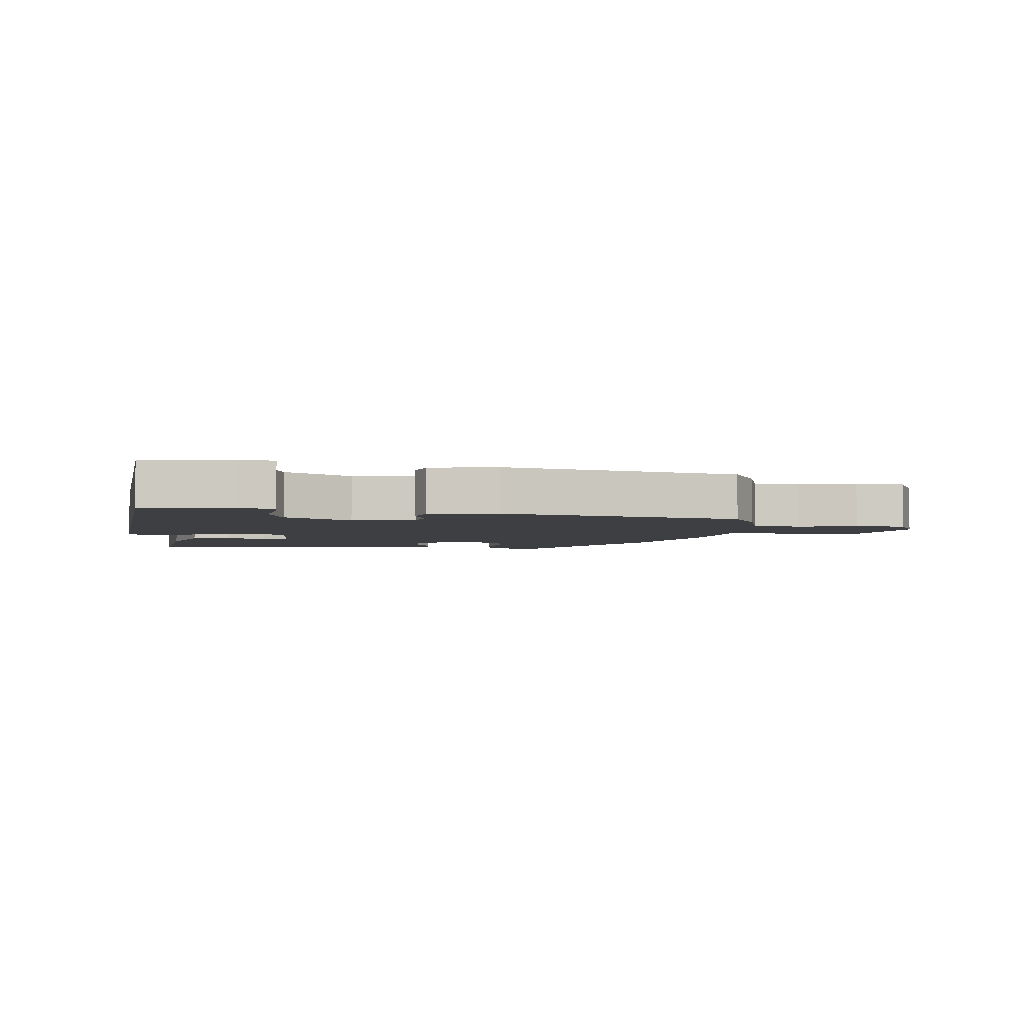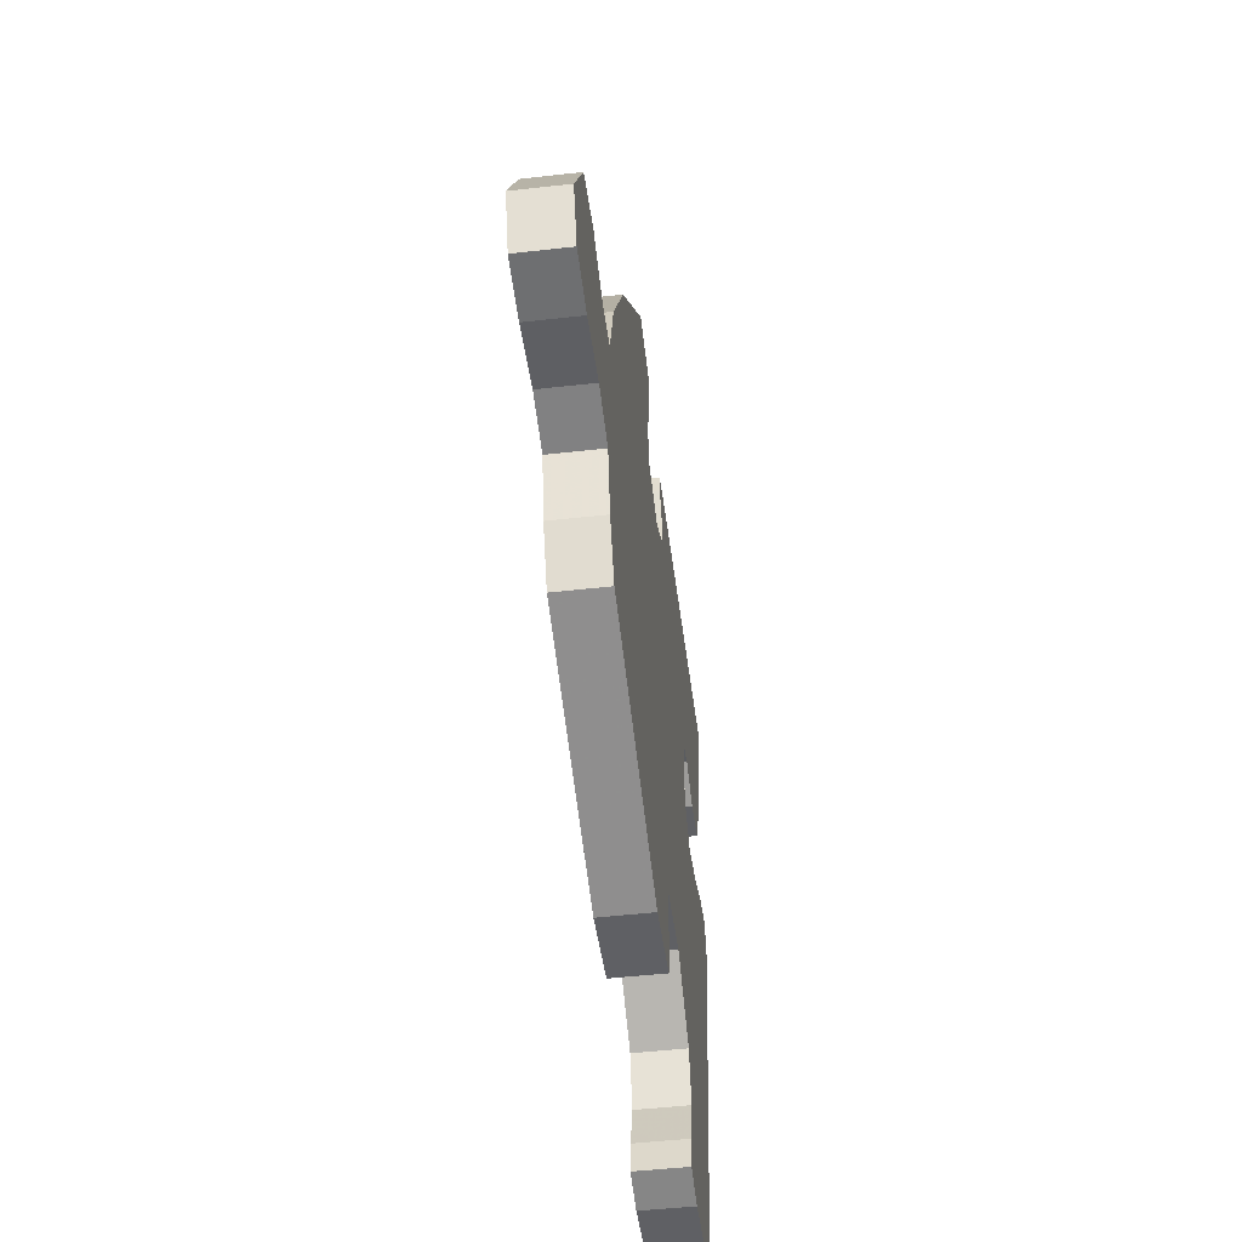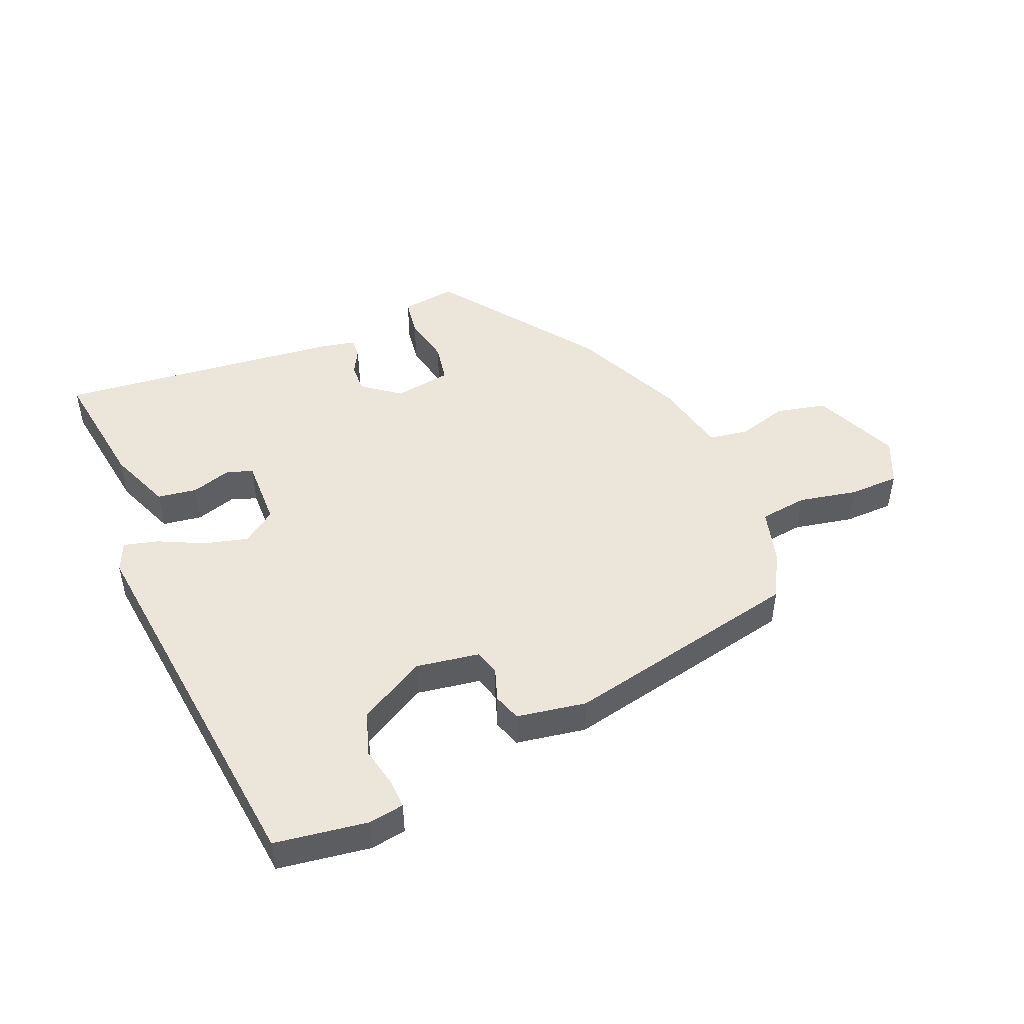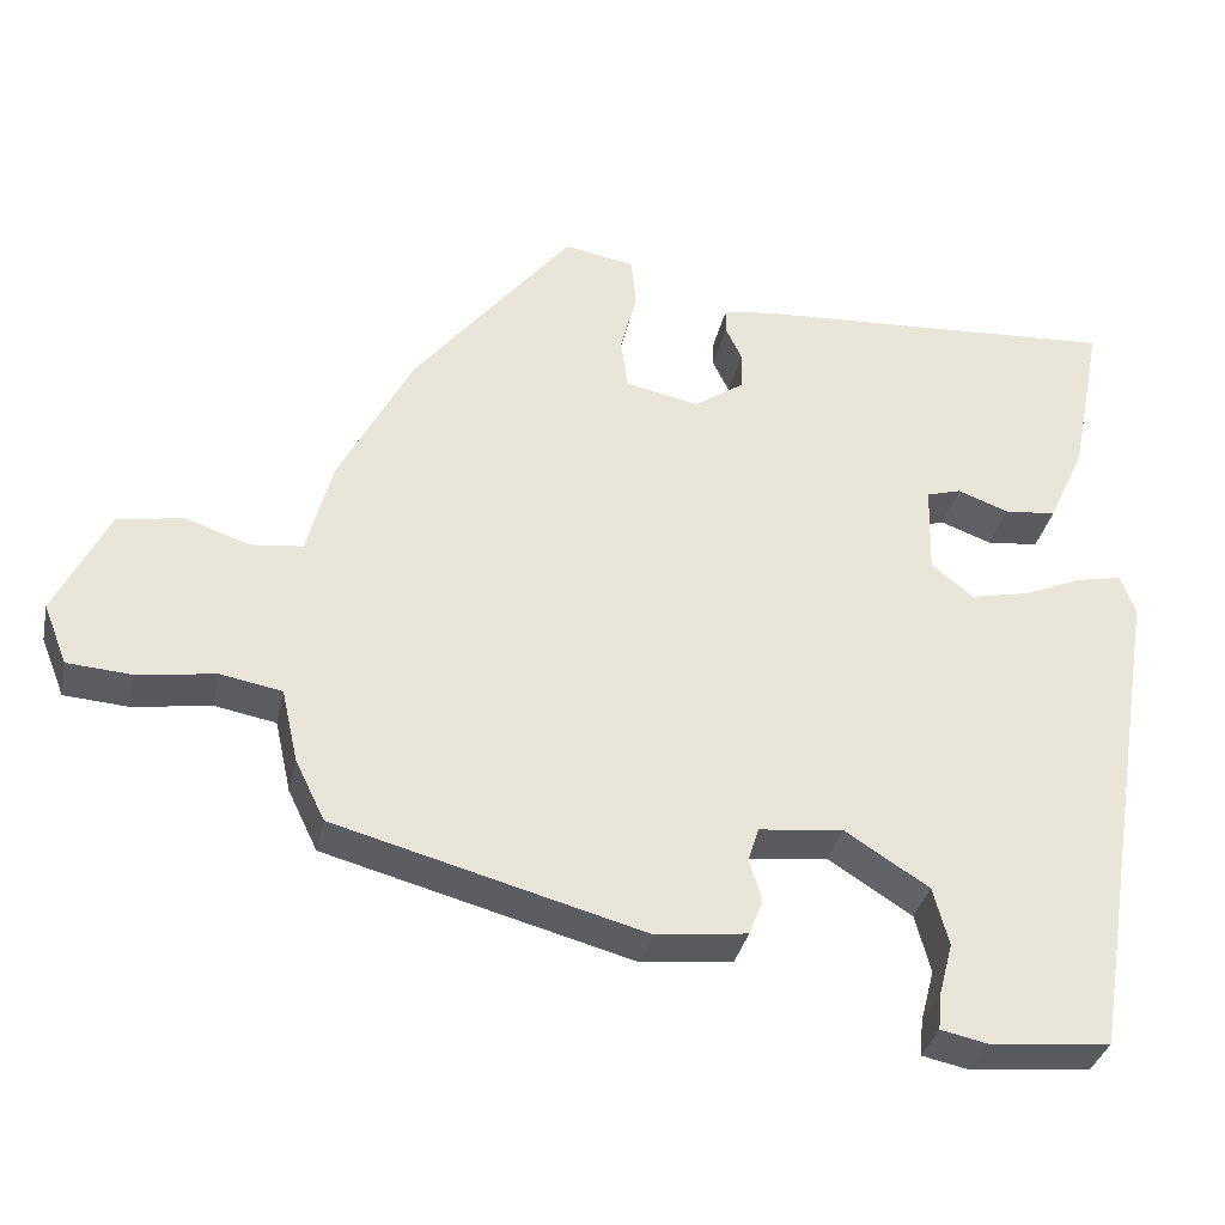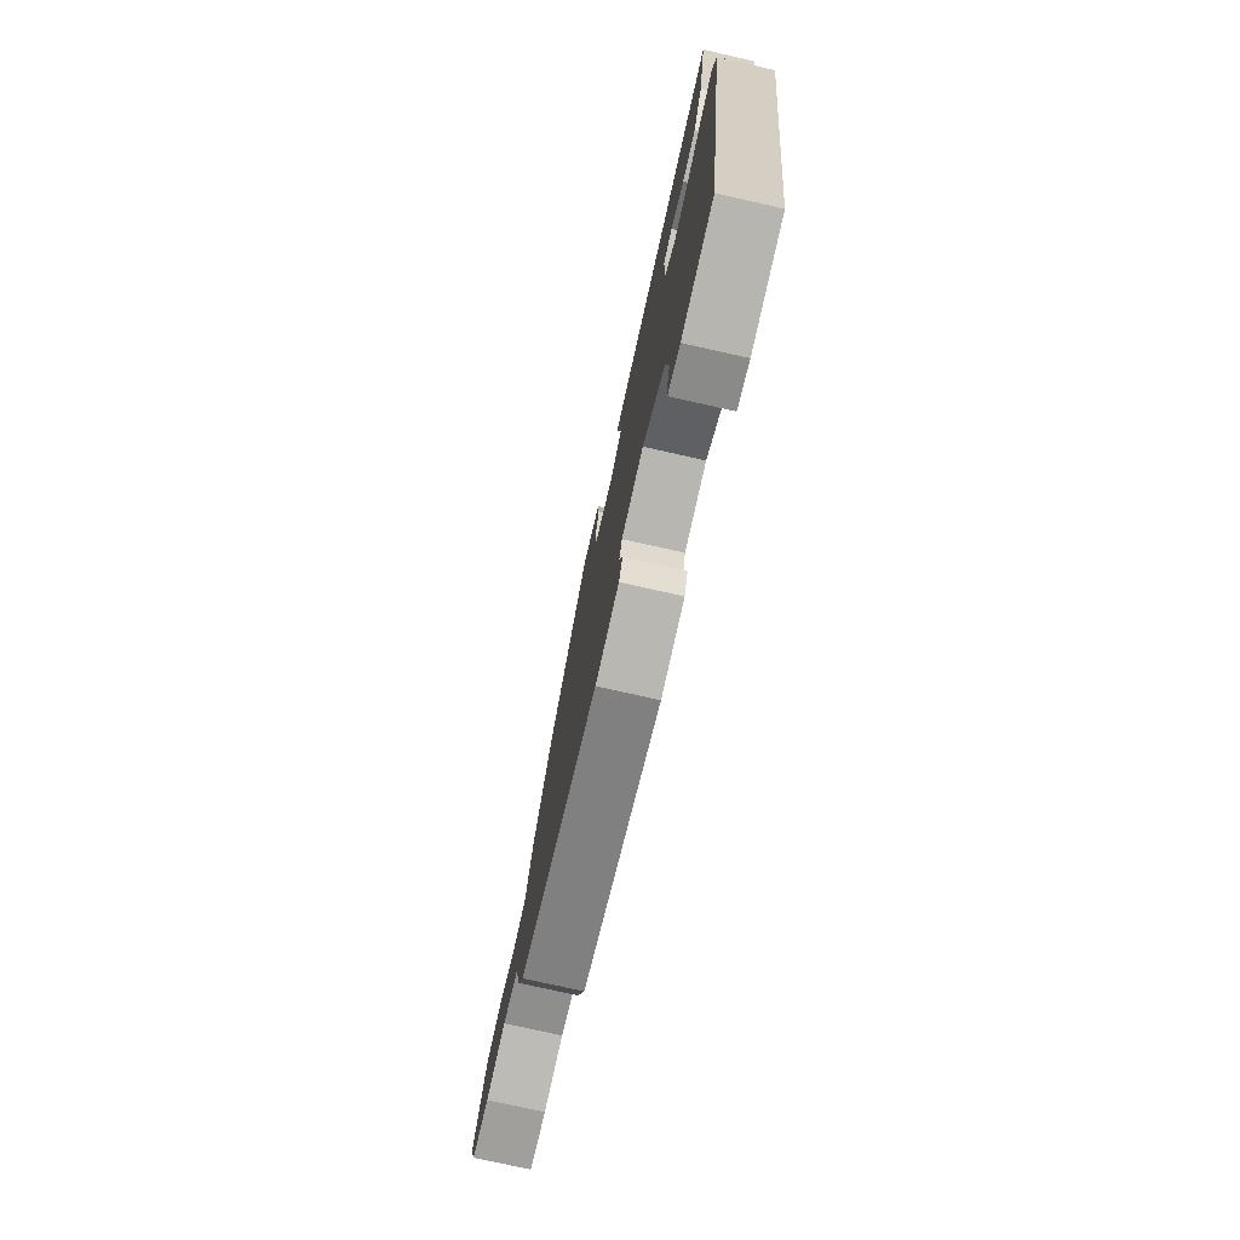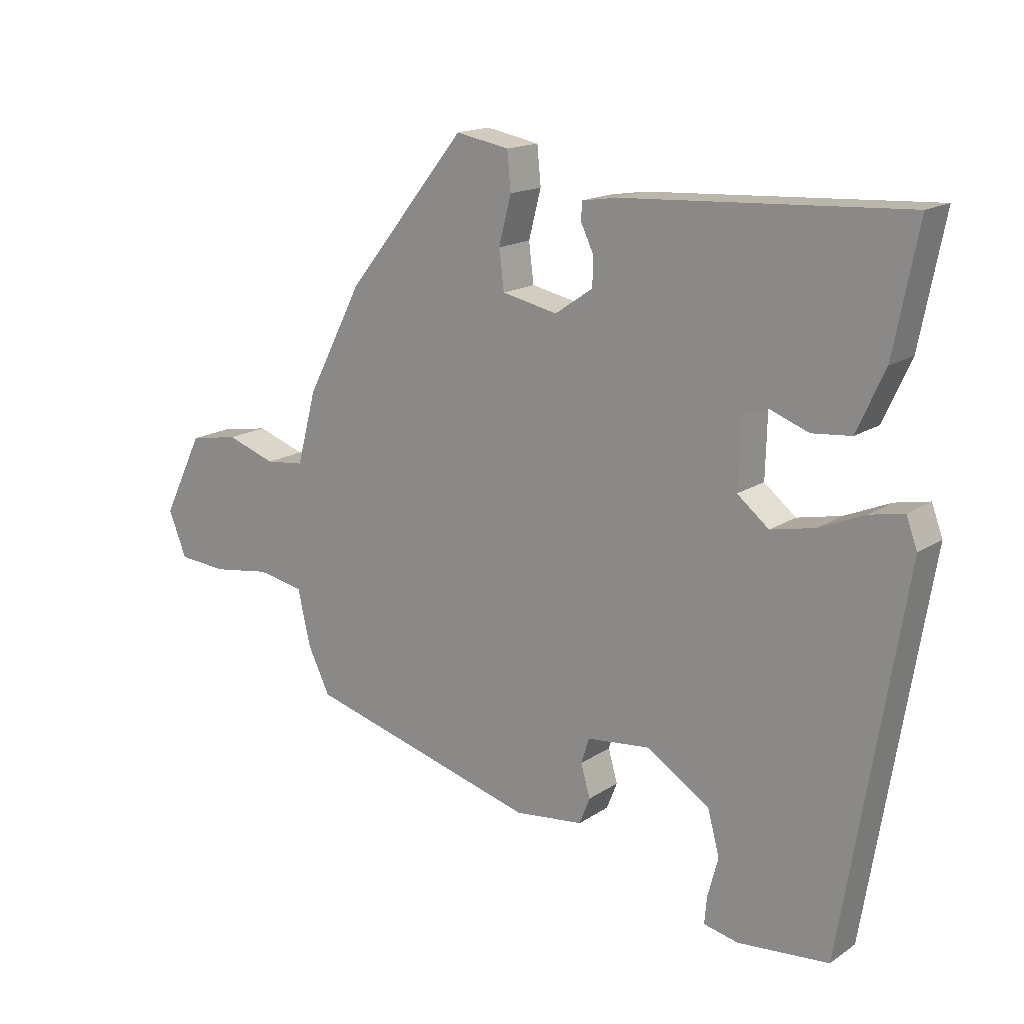
<metadata>
{"format":"obj","ext":"obj","renderer":"f3d","projection":"perspective","resolution":1024,"background":"white","views":[{"elev":-4.1,"azim":177.3,"up":"+Y"},{"elev":-50.2,"azim":-82.9,"up":"+Z"},{"elev":47.6,"azim":160.2,"up":"+Y"},{"elev":-34.0,"azim":-11.9,"up":"+Z"},{"elev":-75.5,"azim":77.3,"up":"+Z"},{"elev":16.3,"azim":37.0,"up":"+Z"}]}
</metadata>
<code>
v -0.499 0.07 -0.349
v -0.535 0.07 -0.275
v -0.555 0.07 -0.186
v -0.63 0.07 -0.172
v -0.724 0.07 -0.186
v -0.803 0.07 -0.18
v -0.832 0.07 -0.107
v -0.767 0.07 0.025
v -0.687 0.07 0.039
v -0.608 0.07 0.012
v -0.545 0.07 0.019
v -0.514 0.07 0.136
v -0.424 0.07 0.309
v -0.231 0.07 0.548
v -0.145 0.07 0.532
v -0.139 0.07 0.471
v -0.159 0.07 0.394
v -0.151 0.07 0.331
v -0.061 0.07 0.312
v 0 0.07 0.354
v 0.001 0.07 0.4
v -0.019 0.07 0.442
v -0.019 0.07 0.472
v 0.038 0.07 0.481
v 0.492 0.07 0.507
v 0.453 0.07 0.308
v 0.408 0.07 0.21
v 0.345 0.07 0.204
v 0.283 0.07 0.227
v 0.241 0.07 0.215
v 0.238 0.07 0.105
v 0.289 0.07 0.064
v 0.36 0.07 0.079
v 0.433 0.07 0.11
v 0.488 0.07 0.121
v 0.506 0.07 0.073
v 0.407 0.07 -0.533
v 0.26 0.07 -0.547
v 0.204 0.07 -0.535
v 0.208 0.07 -0.491
v 0.225 0.07 -0.427
v 0.206 0.07 -0.356
v 0.104 0.07 -0.291
v 0.002 0.07 -0.302
v -0.011 0.07 -0.343
v 0.004 0.07 -0.395
v -0.013 0.07 -0.438
v -0.124 0.07 -0.451
v -0.499 0 -0.349
v -0.535 0 -0.275
v -0.555 0 -0.186
v -0.63 0 -0.172
v -0.724 0 -0.186
v -0.803 0 -0.18
v -0.832 0 -0.107
v -0.767 0 0.025
v -0.687 0 0.039
v -0.608 0 0.012
v -0.545 0 0.019
v -0.514 0 0.136
v -0.424 0 0.309
v -0.231 0 0.548
v -0.145 0 0.532
v -0.139 0 0.471
v -0.159 0 0.394
v -0.151 0 0.331
v -0.061 0 0.312
v 0 0 0.354
v 0.001 0 0.4
v -0.019 0 0.442
v -0.019 0 0.472
v 0.038 0 0.481
v 0.492 0 0.507
v 0.453 0 0.308
v 0.408 0 0.21
v 0.345 0 0.204
v 0.283 0 0.227
v 0.241 0 0.215
v 0.238 0 0.105
v 0.289 0 0.064
v 0.36 0 0.079
v 0.433 0 0.11
v 0.488 0 0.121
v 0.506 0 0.073
v 0.407 0 -0.533
v 0.26 0 -0.547
v 0.204 0 -0.535
v 0.208 0 -0.491
v 0.225 0 -0.427
v 0.206 0 -0.356
v 0.104 0 -0.291
v 0.002 0 -0.302
v -0.011 0 -0.343
v 0.004 0 -0.395
v -0.013 0 -0.438
v -0.124 0 -0.451
f 45 46 47 48
f 44 45 48 1
f 43 44 1 2
f 38 39 40 41
f 38 41 42
f 37 38 42
f 36 37 42
f 33 34 35 36
f 32 33 36 42
f 31 32 42 43
f 26 27 28 29
f 26 29 30
f 25 26 30
f 24 25 30
f 21 22 23 24
f 20 21 24 30
f 19 20 30 31
f 14 15 16 17
f 14 17 18
f 11 12 13 14
f 11 14 18
f 7 8 9 10
f 7 10 11
f 4 5 6 7
f 3 4 7 11
f 18 19 31 43
f 11 18 43
f 2 3 11 43
f 96 95 94 93
f 49 96 93 92
f 50 49 92 91
f 89 88 87 86
f 90 89 86
f 90 86 85
f 90 85 84
f 84 83 82 81
f 90 84 81 80
f 91 90 80 79
f 77 76 75 74
f 78 77 74
f 78 74 73
f 78 73 72
f 72 71 70 69
f 78 72 69 68
f 79 78 68 67
f 65 64 63 62
f 66 65 62
f 62 61 60 59
f 66 62 59
f 58 57 56 55
f 59 58 55
f 55 54 53 52
f 59 55 52 51
f 91 79 67 66
f 91 66 59
f 91 59 51 50
f 1 49 50 2
f 2 50 51 3
f 3 51 52 4
f 4 52 53 5
f 5 53 54 6
f 6 54 55 7
f 7 55 56 8
f 8 56 57 9
f 9 57 58 10
f 10 58 59 11
f 11 59 60 12
f 12 60 61 13
f 13 61 62 14
f 14 62 63 15
f 15 63 64 16
f 16 64 65 17
f 17 65 66 18
f 18 66 67 19
f 19 67 68 20
f 20 68 69 21
f 21 69 70 22
f 22 70 71 23
f 23 71 72 24
f 24 72 73 25
f 25 73 74 26
f 26 74 75 27
f 27 75 76 28
f 28 76 77 29
f 29 77 78 30
f 30 78 79 31
f 31 79 80 32
f 32 80 81 33
f 33 81 82 34
f 34 82 83 35
f 35 83 84 36
f 36 84 85 37
f 37 85 86 38
f 38 86 87 39
f 39 87 88 40
f 40 88 89 41
f 41 89 90 42
f 42 90 91 43
f 43 91 92 44
f 44 92 93 45
f 45 93 94 46
f 46 94 95 47
f 47 95 96 48
f 48 96 49 1

</code>
